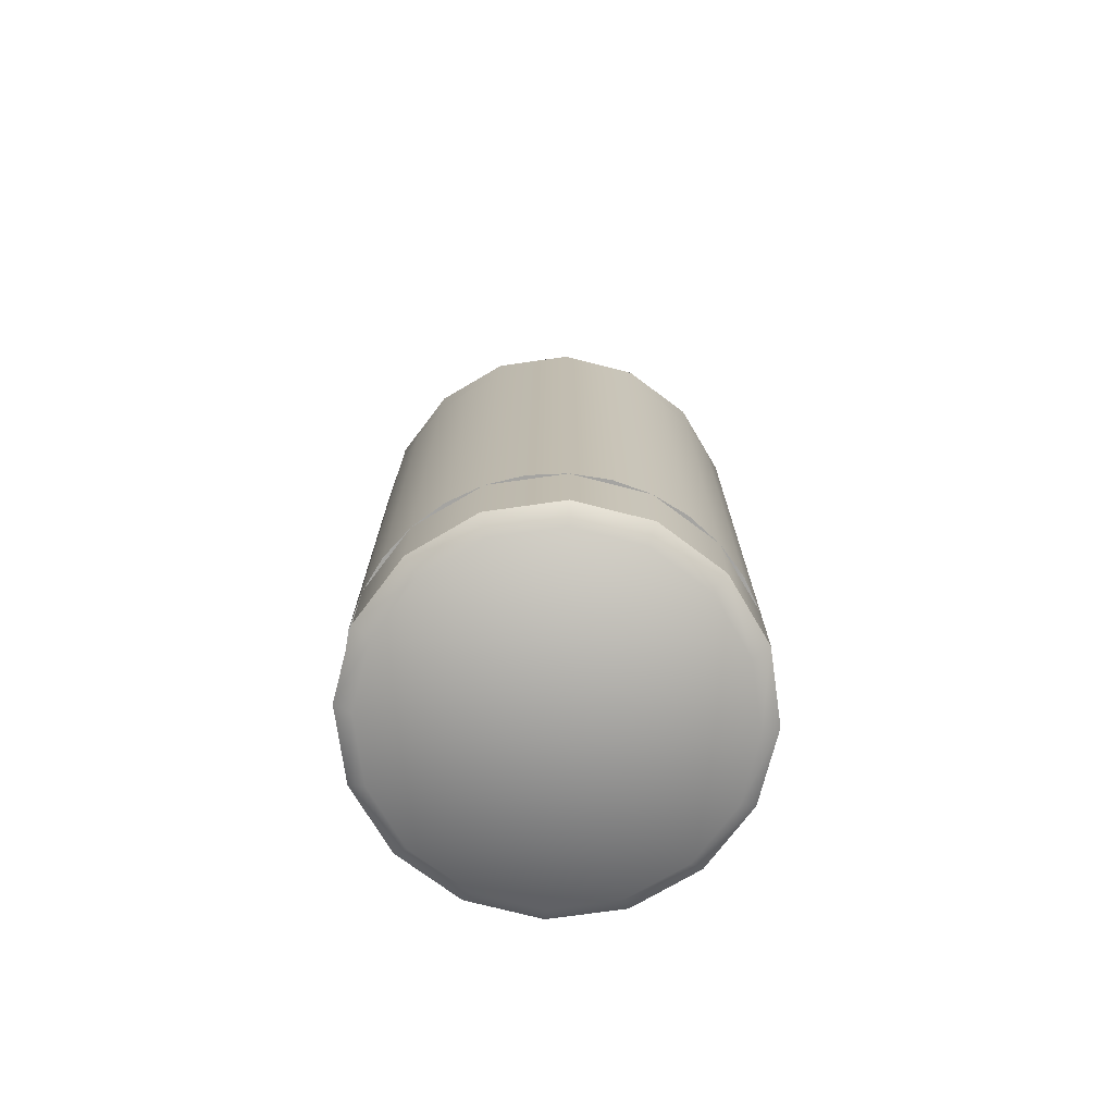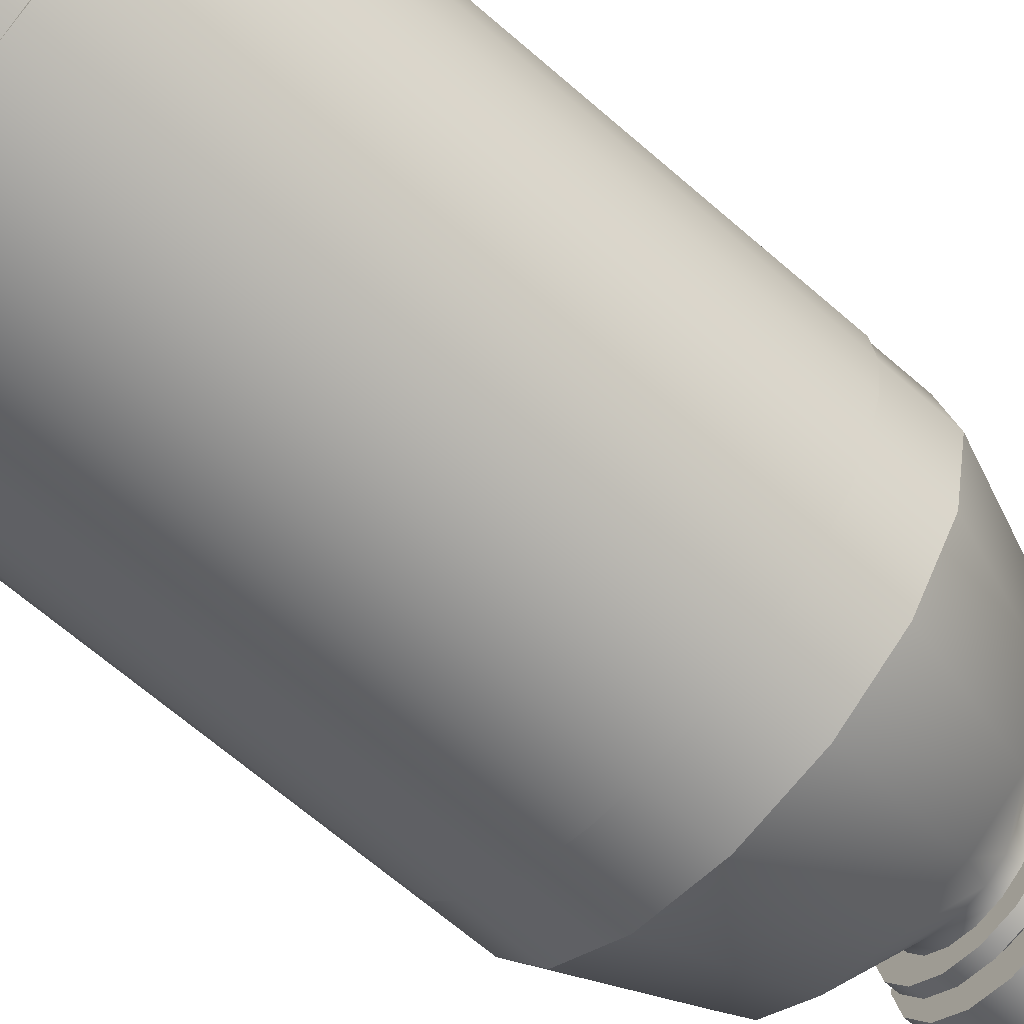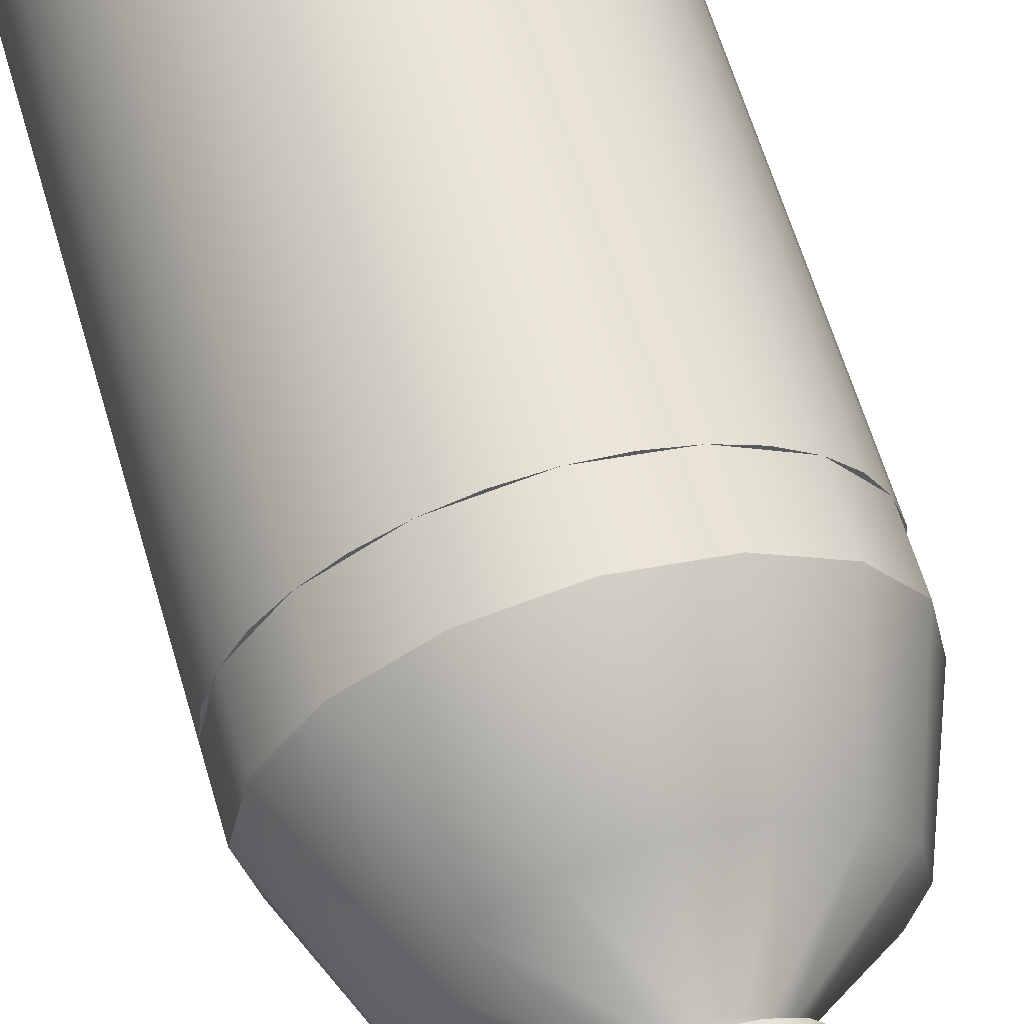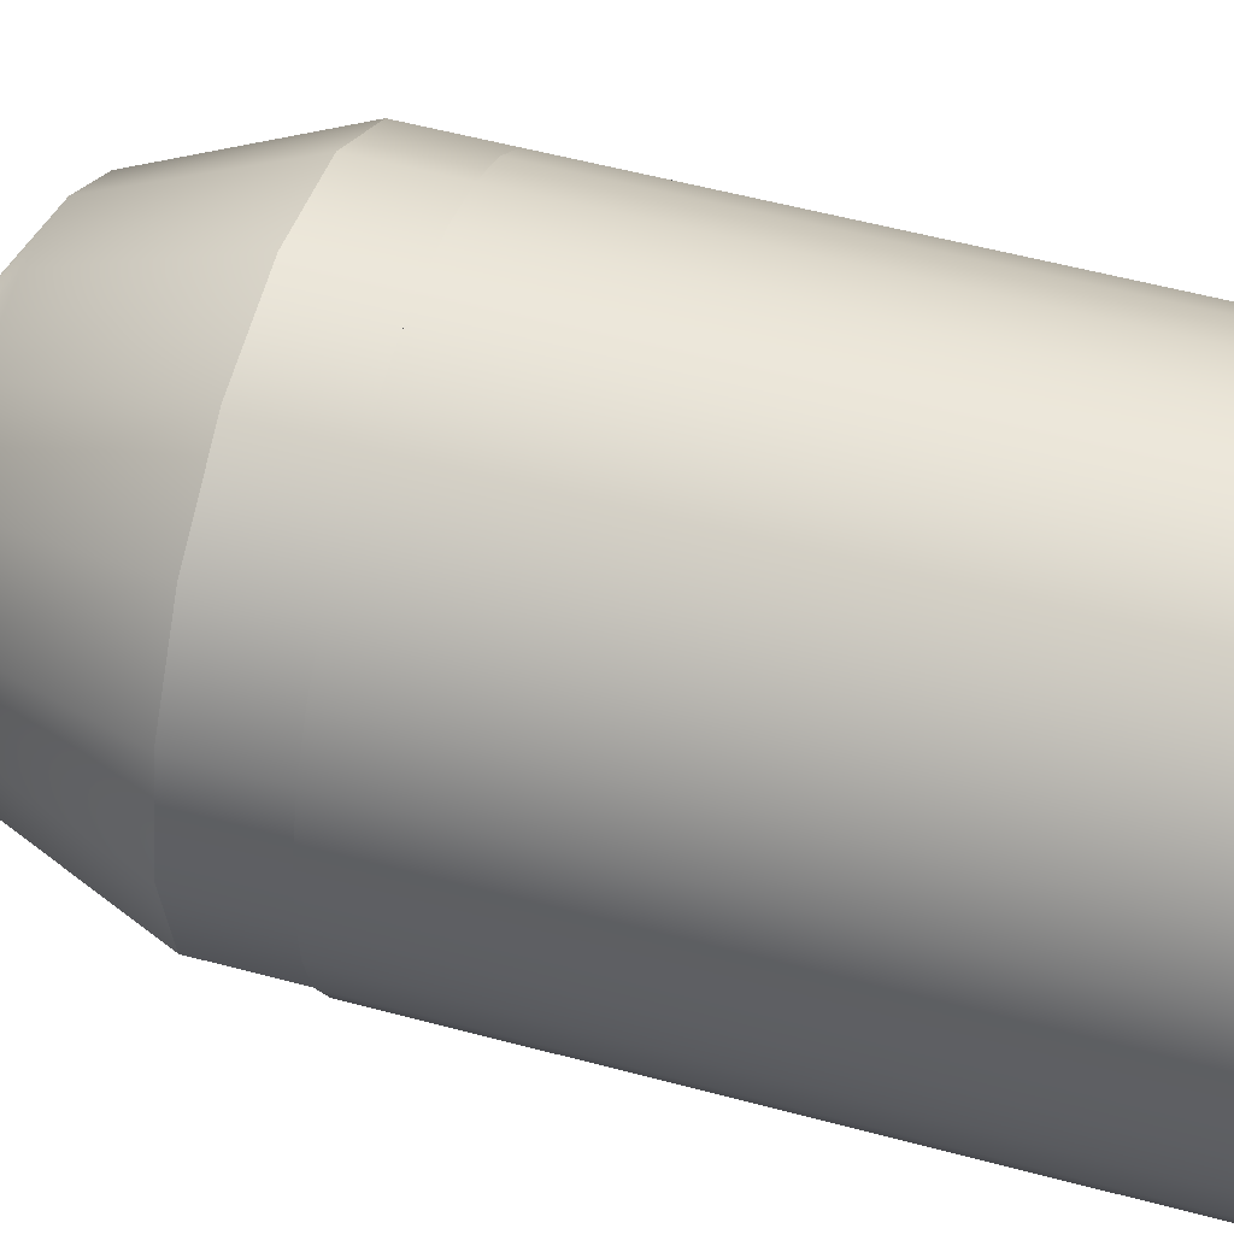
<metadata>
{"format":"obj","ext":"obj","renderer":"f3d","projection":"perspective","resolution":1024,"background":"white","views":[{"elev":-73.4,"azim":-160.7,"up":"+Y"},{"elev":-64.5,"azim":48.4,"up":"+Z"},{"elev":61.1,"azim":163.8,"up":"+Z"},{"elev":51.8,"azim":-73.5,"up":"+Z"}]}
</metadata>
<code>
g bas_blanc
v 0 -1.05 0
v 3.25 -0.75 0
v 3.003 -0.75 -1.244
v 2.298 -0.75 -2.298
v 1.244 -0.75 -3.003
v 0 -0.75 -3.25
v -1.244 -0.75 -3.003
v -2.298 -0.75 -2.298
v -3.003 -0.75 -1.244
v -3.25 -0.75 0
v -3.003 -0.75 1.244
v -2.298 -0.75 2.298
v -1.244 -0.75 3.003
v 0 -0.75 3.25
v 1.244 -0.75 3.003
v 2.298 -0.75 2.298
v 3.003 -0.75 1.244
v 3.25 0.75 0
v 3.003 0.75 -1.244
v 2.298 0.75 -2.298
v 1.244 0.75 -3.003
v 0 0.75 -3.25
v -1.244 0.75 -3.003
v -2.298 0.75 -2.298
v -3.003 0.75 -1.244
v -3.25 0.75 0
v -3.003 0.75 1.244
v -2.298 0.75 2.298
v -1.244 0.75 3.003
v 0 0.75 3.25
v 1.244 0.75 3.003
v 2.298 0.75 2.298
v 3.003 0.75 1.244
v 0 0.75 0
v 2.944 -1.05 -0
v 2.72 -1.05 -1.127
v 2.082 -1.05 -2.082
v 1.127 -1.05 -2.72
v 0 -1.05 -2.944
v -1.127 -1.05 -2.72
v -2.082 -1.05 -2.082
v -2.72 -1.05 -1.127
v -2.944 -1.05 -0
v -2.72 -1.05 1.127
v -2.082 -1.05 2.082
v -1.127 -1.05 2.72
v -0 -1.05 2.944
v 1.127 -1.05 2.72
v 2.082 -1.05 2.082
v 2.72 -1.05 1.127
f 36 35 1
f 37 36 1
f 38 37 1
f 39 38 1
f 40 39 1
f 41 40 1
f 42 41 1
f 43 42 1
f 44 43 1
f 45 44 1
f 46 45 1
f 47 46 1
f 48 47 1
f 49 48 1
f 50 49 1
f 35 50 1
f 18 2 3
f 19 3 4
f 20 4 5
f 21 5 6
f 22 6 7
f 23 7 8
f 24 8 9
f 25 9 10
f 26 10 11
f 27 11 12
f 28 12 13
f 29 13 14
f 30 14 15
f 31 15 16
f 32 16 17
f 33 17 2
f 18 3 19
f 19 4 20
f 20 5 21
f 21 6 22
f 22 7 23
f 23 8 24
f 24 9 25
f 25 10 26
f 26 11 27
f 27 12 28
f 28 13 29
f 29 14 30
f 30 15 31
f 31 16 32
f 32 17 33
f 33 2 18
f 34 18 19
f 34 19 20
f 34 20 21
f 34 21 22
f 34 22 23
f 34 23 24
f 34 24 25
f 34 25 26
f 34 26 27
f 34 27 28
f 34 28 29
f 34 29 30
f 34 30 31
f 34 31 32
f 34 32 33
f 34 33 18
f 3 2 36
f 36 2 35
f 2 17 35
f 35 17 50
f 4 3 37
f 37 3 36
f 5 4 38
f 38 4 37
f 6 5 39
f 39 5 38
f 7 6 40
f 40 6 39
f 8 7 41
f 41 7 40
f 9 8 42
f 42 8 41
f 10 9 43
f 43 9 42
f 11 10 44
f 44 10 43
f 12 11 45
f 45 11 44
f 13 12 46
f 46 12 45
f 14 13 47
f 47 13 46
f 15 14 48
f 48 14 47
f 16 15 49
f 49 15 48
f 17 16 50
f 50 16 49
g milieu_vert
v 0 0.75 0
v 3.25 0.75 0
v 3.188 0.75 -0.634
v 3.003 0.75 -1.244
v 2.702 0.75 -1.806
v 2.298 0.75 -2.298
v 1.806 0.75 -2.702
v 1.244 0.75 -3.003
v 0.634 0.75 -3.188
v 0 0.75 -3.25
v -0.634 0.75 -3.188
v -1.244 0.75 -3.003
v -1.806 0.75 -2.702
v -2.298 0.75 -2.298
v -2.702 0.75 -1.806
v -3.003 0.75 -1.244
v -3.188 0.75 -0.634
v -3.25 0.75 0
v -3.188 0.75 0.634
v -3.003 0.75 1.244
v -2.702 0.75 1.806
v -2.298 0.75 2.298
v -1.806 0.75 2.702
v -1.244 0.75 3.003
v -0.634 0.75 3.188
v 0 0.75 3.25
v 0.634 0.75 3.188
v 1.244 0.75 3.003
v 1.806 0.75 2.702
v 2.298 0.75 2.298
v 2.702 0.75 1.806
v 3.003 0.75 1.244
v 3.188 0.75 0.634
v 3.25 8.75 0
v 3.188 8.75 -0.634
v 3.003 8.75 -1.244
v 2.702 8.75 -1.806
v 2.298 8.75 -2.298
v 1.806 8.75 -2.702
v 1.244 8.75 -3.003
v 0.634 8.75 -3.188
v 0 8.75 -3.25
v -0.634 8.75 -3.188
v -1.244 8.75 -3.003
v -1.806 8.75 -2.702
v -2.298 8.75 -2.298
v -2.702 8.75 -1.806
v -3.003 8.75 -1.244
v -3.188 8.75 -0.634
v -3.25 8.75 0
v -3.188 8.75 0.634
v -3.003 8.75 1.244
v -2.702 8.75 1.806
v -2.298 8.75 2.298
v -1.806 8.75 2.702
v -1.244 8.75 3.003
v -0.634 8.75 3.188
v 0 8.75 3.25
v 0.634 8.75 3.188
v 1.244 8.75 3.003
v 1.806 8.75 2.702
v 2.298 8.75 2.298
v 2.702 8.75 1.806
v 3.003 8.75 1.244
v 3.188 8.75 0.634
v 0 8.75 0
f 53 52 51
f 54 53 51
f 55 54 51
f 56 55 51
f 57 56 51
f 58 57 51
f 59 58 51
f 60 59 51
f 61 60 51
f 62 61 51
f 63 62 51
f 64 63 51
f 65 64 51
f 66 65 51
f 67 66 51
f 68 67 51
f 69 68 51
f 70 69 51
f 71 70 51
f 72 71 51
f 73 72 51
f 74 73 51
f 75 74 51
f 76 75 51
f 77 76 51
f 78 77 51
f 79 78 51
f 80 79 51
f 81 80 51
f 82 81 51
f 83 82 51
f 52 83 51
f 84 52 53
f 85 53 54
f 86 54 55
f 87 55 56
f 88 56 57
f 89 57 58
f 90 58 59
f 91 59 60
f 92 60 61
f 93 61 62
f 94 62 63
f 95 63 64
f 96 64 65
f 97 65 66
f 98 66 67
f 99 67 68
f 100 68 69
f 101 69 70
f 102 70 71
f 103 71 72
f 104 72 73
f 105 73 74
f 106 74 75
f 107 75 76
f 108 76 77
f 109 77 78
f 110 78 79
f 111 79 80
f 112 80 81
f 113 81 82
f 114 82 83
f 115 83 52
f 84 53 85
f 85 54 86
f 86 55 87
f 87 56 88
f 88 57 89
f 89 58 90
f 90 59 91
f 91 60 92
f 92 61 93
f 93 62 94
f 94 63 95
f 95 64 96
f 96 65 97
f 97 66 98
f 98 67 99
f 99 68 100
f 100 69 101
f 101 70 102
f 102 71 103
f 103 72 104
f 104 73 105
f 105 74 106
f 106 75 107
f 107 76 108
f 108 77 109
f 109 78 110
f 110 79 111
f 111 80 112
f 112 81 113
f 113 82 114
f 114 83 115
f 115 52 84
f 116 84 85
f 116 85 86
f 116 86 87
f 116 87 88
f 116 88 89
f 116 89 90
f 116 90 91
f 116 91 92
f 116 92 93
f 116 93 94
f 116 94 95
f 116 95 96
f 116 96 97
f 116 97 98
f 116 98 99
f 116 99 100
f 116 100 101
f 116 101 102
f 116 102 103
f 116 103 104
f 116 104 105
f 116 105 106
f 116 106 107
f 116 107 108
f 116 108 109
f 116 109 110
f 116 110 111
f 116 111 112
f 116 112 113
f 116 113 114
f 116 114 115
f 116 115 84
g haut_blanc
v 0 8.7 0
v 3.25 8.7 0
v 3.003 8.7 -1.244
v 2.298 8.7 -2.298
v 1.244 8.7 -3.003
v 0 8.7 -3.25
v -1.244 8.7 -3.003
v -2.298 8.7 -2.298
v -3.003 8.7 -1.244
v -3.25 8.7 0
v -3.003 8.7 1.244
v -2.298 8.7 2.298
v -1.244 8.7 3.003
v 0 8.7 3.25
v 1.244 8.7 3.003
v 2.298 8.7 2.298
v 3.003 8.7 1.244
v 3.25 9.8 0
v 3.003 9.8 -1.244
v 2.298 9.8 -2.298
v 1.244 9.8 -3.003
v 0 9.8 -3.25
v -1.244 9.8 -3.003
v -2.298 9.8 -2.298
v -3.003 9.8 -1.244
v -3.25 9.8 0
v -3.003 9.8 1.244
v -2.298 9.8 2.298
v -1.244 9.8 3.003
v 0 9.8 3.25
v 1.244 9.8 3.003
v 2.298 9.8 2.298
v 3.003 9.8 1.244
v 0 13.4 -0
v 2.434 11.8 -0
v 2.249 11.8 -0.9316
v 1.721 11.8 -1.721
v 0.9316 11.8 -2.249
v 0 11.8 -2.434
v -0.9316 11.8 -2.249
v -1.721 11.8 -1.721
v -2.249 11.8 -0.9316
v -2.434 11.8 0
v -2.249 11.8 0.9316
v -1.721 11.8 1.721
v -0.9316 11.8 2.249
v -0 11.8 2.434
v 0.9316 11.8 2.249
v 1.721 11.8 1.721
v 2.249 11.8 0.9316
v 0.9049 12.8 -0
v 0.8361 12.8 -0.3463
v 0.6399 12.8 -0.6399
v 0.3463 12.8 -0.8361
v 0 12.8 -0.9049
v -0.3463 12.8 -0.8361
v -0.6399 12.8 -0.6399
v -0.8361 12.8 -0.3463
v -0.9049 12.8 -0
v -0.8361 12.8 0.3463
v -0.6399 12.8 0.6399
v -0.3463 12.8 0.8361
v -0 12.8 0.9049
v 0.3463 12.8 0.8361
v 0.6399 12.8 0.6399
v 0.8361 12.8 0.3463
v 0.9049 13.1 -0
v 0.8361 13.1 -0.3463
v 0.6399 13.1 -0.6399
v 0.3463 13.1 -0.8361
v 0 13.1 -0.9049
v -0.3463 13.1 -0.8361
v -0.6399 13.1 -0.6399
v -0.8361 13.1 -0.3463
v -0.9049 13.1 -0
v -0.8361 13.1 0.3463
v -0.6399 13.1 0.6399
v -0.3463 13.1 0.8361
v -0 13.1 0.9049
v 0.3463 13.1 0.8361
v 0.6399 13.1 0.6399
v 0.8361 13.1 0.3463
v 0.9049 13.4 -0
v 0.8361 13.4 -0.3463
v 0.6399 13.4 -0.6399
v 0.3463 13.4 -0.8361
v 0 13.4 -0.9049
v -0.3463 13.4 -0.8361
v -0.6399 13.4 -0.6399
v -0.8361 13.4 -0.3463
v -0.9049 13.4 -0
v -0.8361 13.4 0.3463
v -0.6399 13.4 0.6399
v -0.3463 13.4 0.8361
v -0 13.4 0.9049
v 0.3463 13.4 0.8361
v 0.6399 13.4 0.6399
v 0.8361 13.4 0.3463
f 119 118 117
f 120 119 117
f 121 120 117
f 122 121 117
f 123 122 117
f 124 123 117
f 125 124 117
f 126 125 117
f 127 126 117
f 128 127 117
f 129 128 117
f 130 129 117
f 131 130 117
f 132 131 117
f 133 132 117
f 118 133 117
f 134 118 119
f 135 119 120
f 136 120 121
f 137 121 122
f 138 122 123
f 139 123 124
f 140 124 125
f 141 125 126
f 142 126 127
f 143 127 128
f 144 128 129
f 145 129 130
f 146 130 131
f 147 131 132
f 148 132 133
f 149 133 118
f 134 119 135
f 135 120 136
f 136 121 137
f 137 122 138
f 138 123 139
f 139 124 140
f 140 125 141
f 141 126 142
f 142 127 143
f 143 128 144
f 144 129 145
f 145 130 146
f 146 131 147
f 147 132 148
f 148 133 149
f 149 118 134
f 150 199 200
f 150 200 201
f 150 201 202
f 150 202 203
f 150 203 204
f 150 204 205
f 150 205 206
f 150 206 207
f 150 207 208
f 150 208 209
f 150 209 210
f 150 210 211
f 150 211 212
f 150 212 213
f 150 213 214
f 150 214 199
f 134 135 151
f 151 135 152
f 149 134 166
f 166 134 151
f 135 136 152
f 152 136 153
f 136 137 153
f 153 137 154
f 137 138 154
f 154 138 155
f 138 139 155
f 155 139 156
f 139 140 156
f 156 140 157
f 140 141 157
f 157 141 158
f 141 142 158
f 158 142 159
f 142 143 159
f 159 143 160
f 143 144 160
f 160 144 161
f 144 145 161
f 161 145 162
f 145 146 162
f 162 146 163
f 146 147 163
f 163 147 164
f 147 148 164
f 164 148 165
f 148 149 165
f 165 149 166
f 151 152 167
f 167 152 168
f 166 151 182
f 182 151 167
f 152 153 168
f 168 153 169
f 153 154 169
f 169 154 170
f 154 155 170
f 170 155 171
f 155 156 171
f 171 156 172
f 156 157 172
f 172 157 173
f 157 158 173
f 173 158 174
f 158 159 174
f 174 159 175
f 159 160 175
f 175 160 176
f 160 161 176
f 176 161 177
f 161 162 177
f 177 162 178
f 162 163 178
f 178 163 179
f 163 164 179
f 179 164 180
f 164 165 180
f 180 165 181
f 165 166 181
f 181 166 182
f 167 168 183
f 183 168 184
f 182 167 198
f 198 167 183
f 168 169 184
f 184 169 185
f 169 170 185
f 185 170 186
f 170 171 186
f 186 171 187
f 171 172 187
f 187 172 188
f 172 173 188
f 188 173 189
f 173 174 189
f 189 174 190
f 174 175 190
f 190 175 191
f 175 176 191
f 191 176 192
f 176 177 192
f 192 177 193
f 177 178 193
f 193 178 194
f 178 179 194
f 194 179 195
f 179 180 195
f 195 180 196
f 180 181 196
f 196 181 197
f 181 182 197
f 197 182 198
f 183 184 199
f 199 184 200
f 198 183 214
f 214 183 199
f 184 185 200
f 200 185 201
f 185 186 201
f 201 186 202
f 186 187 202
f 202 187 203
f 187 188 203
f 203 188 204
f 188 189 204
f 204 189 205
f 189 190 205
f 205 190 206
f 190 191 206
f 206 191 207
f 191 192 207
f 207 192 208
f 192 193 208
f 208 193 209
f 193 194 209
f 209 194 210
f 194 195 210
f 210 195 211
f 195 196 211
f 211 196 212
f 196 197 212
f 212 197 213
f 197 198 213
f 213 198 214
g col_blanc
v 0 13 0
v 1.25 13 0
v 1.155 13 -0.4783
v 0.8839 13 -0.8839
v 0.4783 13 -1.155
v 0 13 -1.25
v -0.4783 13 -1.155
v -0.8839 13 -0.8839
v -1.155 13 -0.4783
v -1.25 13 0
v -1.155 13 0.4783
v -0.8839 13 0.8839
v -0.4783 13 1.155
v 0 13 1.25
v 0.4783 13 1.155
v 0.8839 13 0.8839
v 1.155 13 0.4783
v 1.25 13.2 0
v 1.155 13.2 -0.4783
v 0.8839 13.2 -0.8839
v 0.4783 13.2 -1.155
v 0 13.2 -1.25
v -0.4783 13.2 -1.155
v -0.8839 13.2 -0.8839
v -1.155 13.2 -0.4783
v -1.25 13.2 0
v -1.155 13.2 0.4783
v -0.8839 13.2 0.8839
v -0.4783 13.2 1.155
v 0 13.2 1.25
v 0.4783 13.2 1.155
v 0.8839 13.2 0.8839
v 1.155 13.2 0.4783
v 0 13.2 0
f 217 216 215
f 218 217 215
f 219 218 215
f 220 219 215
f 221 220 215
f 222 221 215
f 223 222 215
f 224 223 215
f 225 224 215
f 226 225 215
f 227 226 215
f 228 227 215
f 229 228 215
f 230 229 215
f 231 230 215
f 216 231 215
f 232 216 217
f 233 217 218
f 234 218 219
f 235 219 220
f 236 220 221
f 237 221 222
f 238 222 223
f 239 223 224
f 240 224 225
f 241 225 226
f 242 226 227
f 243 227 228
f 244 228 229
f 245 229 230
f 246 230 231
f 247 231 216
f 232 217 233
f 233 218 234
f 234 219 235
f 235 220 236
f 236 221 237
f 237 222 238
f 238 223 239
f 239 224 240
f 240 225 241
f 241 226 242
f 242 227 243
f 243 228 244
f 244 229 245
f 245 230 246
f 246 231 247
f 247 216 232
f 248 232 233
f 248 233 234
f 248 234 235
f 248 235 236
f 248 236 237
f 248 237 238
f 248 238 239
f 248 239 240
f 248 240 241
f 248 241 242
f 248 242 243
f 248 243 244
f 248 244 245
f 248 245 246
f 248 246 247
f 248 247 232
g bouchon_vert
v 0 13.38 0
v 1.4 13.38 0
v 1.293 13.38 -0.5358
v 0.9899 13.38 -0.9899
v 0.5358 13.38 -1.293
v 0 13.38 -1.4
v -0.5358 13.38 -1.293
v -0.9899 13.38 -0.9899
v -1.293 13.38 -0.5358
v -1.4 13.38 0
v -1.293 13.38 0.5358
v -0.9899 13.38 0.9899
v -0.5358 13.38 1.293
v 0 13.38 1.4
v 0.5358 13.38 1.293
v 0.9899 13.38 0.9899
v 1.293 13.38 0.5358
v 1.4 14.57 0
v 1.293 14.57 -0.5358
v 0.9899 14.57 -0.9899
v 0.5358 14.57 -1.293
v 0 14.57 -1.4
v -0.5358 14.57 -1.293
v -0.9899 14.57 -0.9899
v -1.293 14.57 -0.5358
v -1.4 14.57 0
v -1.293 14.57 0.5358
v -0.9899 14.57 0.9899
v -0.5358 14.57 1.293
v 0 14.57 1.4
v 0.5358 14.57 1.293
v 0.9899 14.57 0.9899
v 1.293 14.57 0.5358
v 0 14.57 0
f 251 250 249
f 252 251 249
f 253 252 249
f 254 253 249
f 255 254 249
f 256 255 249
f 257 256 249
f 258 257 249
f 259 258 249
f 260 259 249
f 261 260 249
f 262 261 249
f 263 262 249
f 264 263 249
f 265 264 249
f 250 265 249
f 266 250 251
f 267 251 252
f 268 252 253
f 269 253 254
f 270 254 255
f 271 255 256
f 272 256 257
f 273 257 258
f 274 258 259
f 275 259 260
f 276 260 261
f 277 261 262
f 278 262 263
f 279 263 264
f 280 264 265
f 281 265 250
f 266 251 267
f 267 252 268
f 268 253 269
f 269 254 270
f 270 255 271
f 271 256 272
f 272 257 273
f 273 258 274
f 274 259 275
f 275 260 276
f 276 261 277
f 277 262 278
f 278 263 279
f 279 264 280
f 280 265 281
f 281 250 266
f 282 266 267
f 282 267 268
f 282 268 269
f 282 269 270
f 282 270 271
f 282 271 272
f 282 272 273
f 282 273 274
f 282 274 275
f 282 275 276
f 282 276 277
f 282 277 278
f 282 278 279
f 282 279 280
f 282 280 281
f 282 281 266
g haut_bouchon_blanc
v 0 14.3 0
v 0.6 14.3 0
v 0.4243 14.3 -0.4243
v 0 14.3 -0.6
v -0.4243 14.3 -0.4243
v -0.6 14.3 0
v -0.4243 14.3 0.4243
v 0 14.3 0.6
v 0.4243 14.3 0.4243
v 0.6 15.1 0
v 0.4243 15.1 -0.4243
v 0 15.1 -0.6
v -0.4243 15.1 -0.4243
v -0.6 15.1 0
v -0.4243 15.1 0.4243
v 0 15.1 0.6
v 0.4243 15.1 0.4243
v 0 15.7 0
v 0.3835 15.4 -0
v 0.2712 15.4 -0.2712
v -0 15.4 -0.3835
v -0.2712 15.4 -0.2712
v -0.3835 15.4 0
v -0.2712 15.4 0.2712
v 0 15.4 0.3835
v 0.2712 15.4 0.2712
v 0.3835 15.7 -0
v 0.2712 15.7 -0.2712
v -0 15.7 -0.3835
v -0.2712 15.7 -0.2712
v -0.3835 15.7 0
v -0.2712 15.7 0.2712
v 0 15.7 0.3835
v 0.2712 15.7 0.2712
f 285 284 283
f 286 285 283
f 287 286 283
f 288 287 283
f 289 288 283
f 290 289 283
f 291 290 283
f 284 291 283
f 292 284 285
f 293 285 286
f 294 286 287
f 295 287 288
f 296 288 289
f 297 289 290
f 298 290 291
f 299 291 284
f 292 285 293
f 293 286 294
f 294 287 295
f 295 288 296
f 296 289 297
f 297 290 298
f 298 291 299
f 299 284 292
f 300 309 310
f 300 310 311
f 300 311 312
f 300 312 313
f 300 313 314
f 300 314 315
f 300 315 316
f 300 316 309
f 292 293 301
f 301 293 302
f 299 292 308
f 308 292 301
f 293 294 302
f 302 294 303
f 294 295 303
f 303 295 304
f 295 296 304
f 304 296 305
f 296 297 305
f 305 297 306
f 297 298 306
f 306 298 307
f 298 299 307
f 307 299 308
f 301 302 309
f 309 302 310
f 308 301 316
f 316 301 309
f 302 303 310
f 310 303 311
f 303 304 311
f 311 304 312
f 304 305 312
f 312 305 313
f 305 306 313
f 313 306 314
f 306 307 314
f 314 307 315
f 307 308 315
f 315 308 316

</code>
